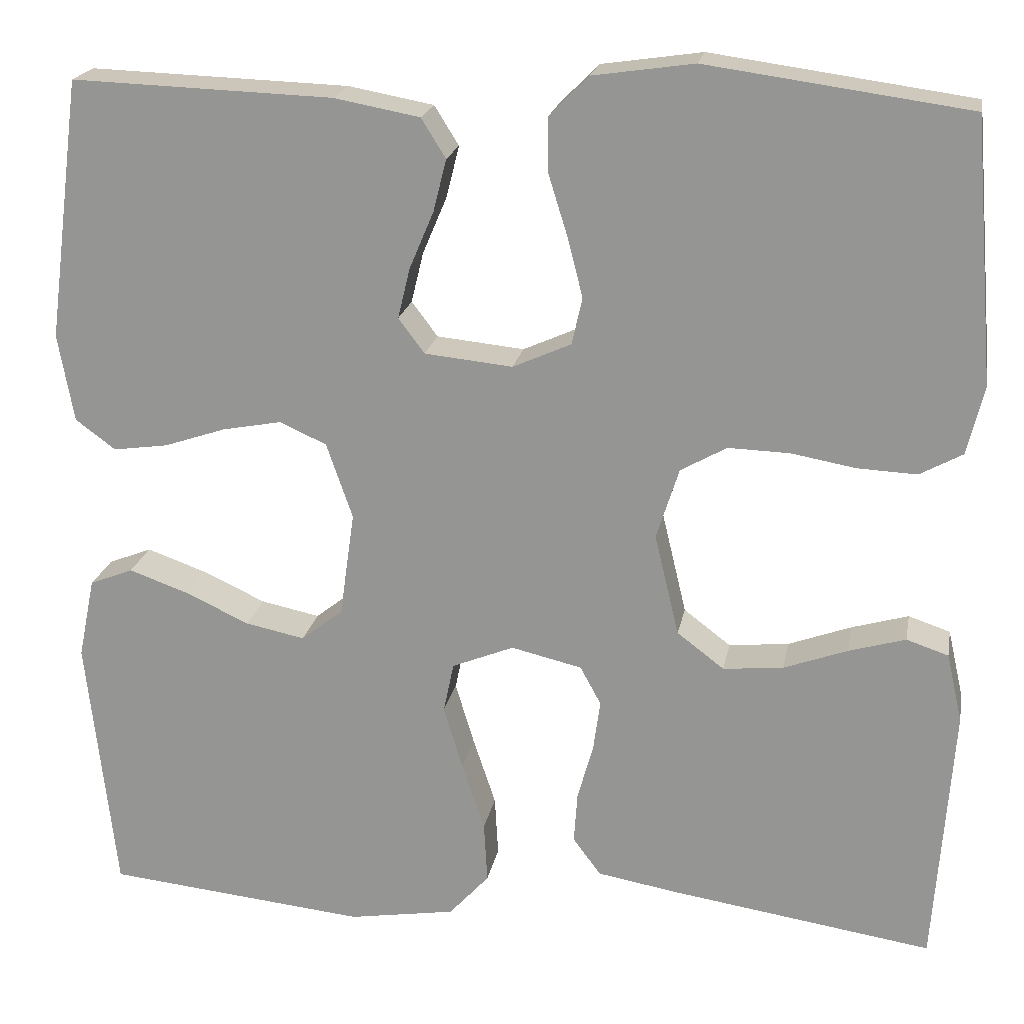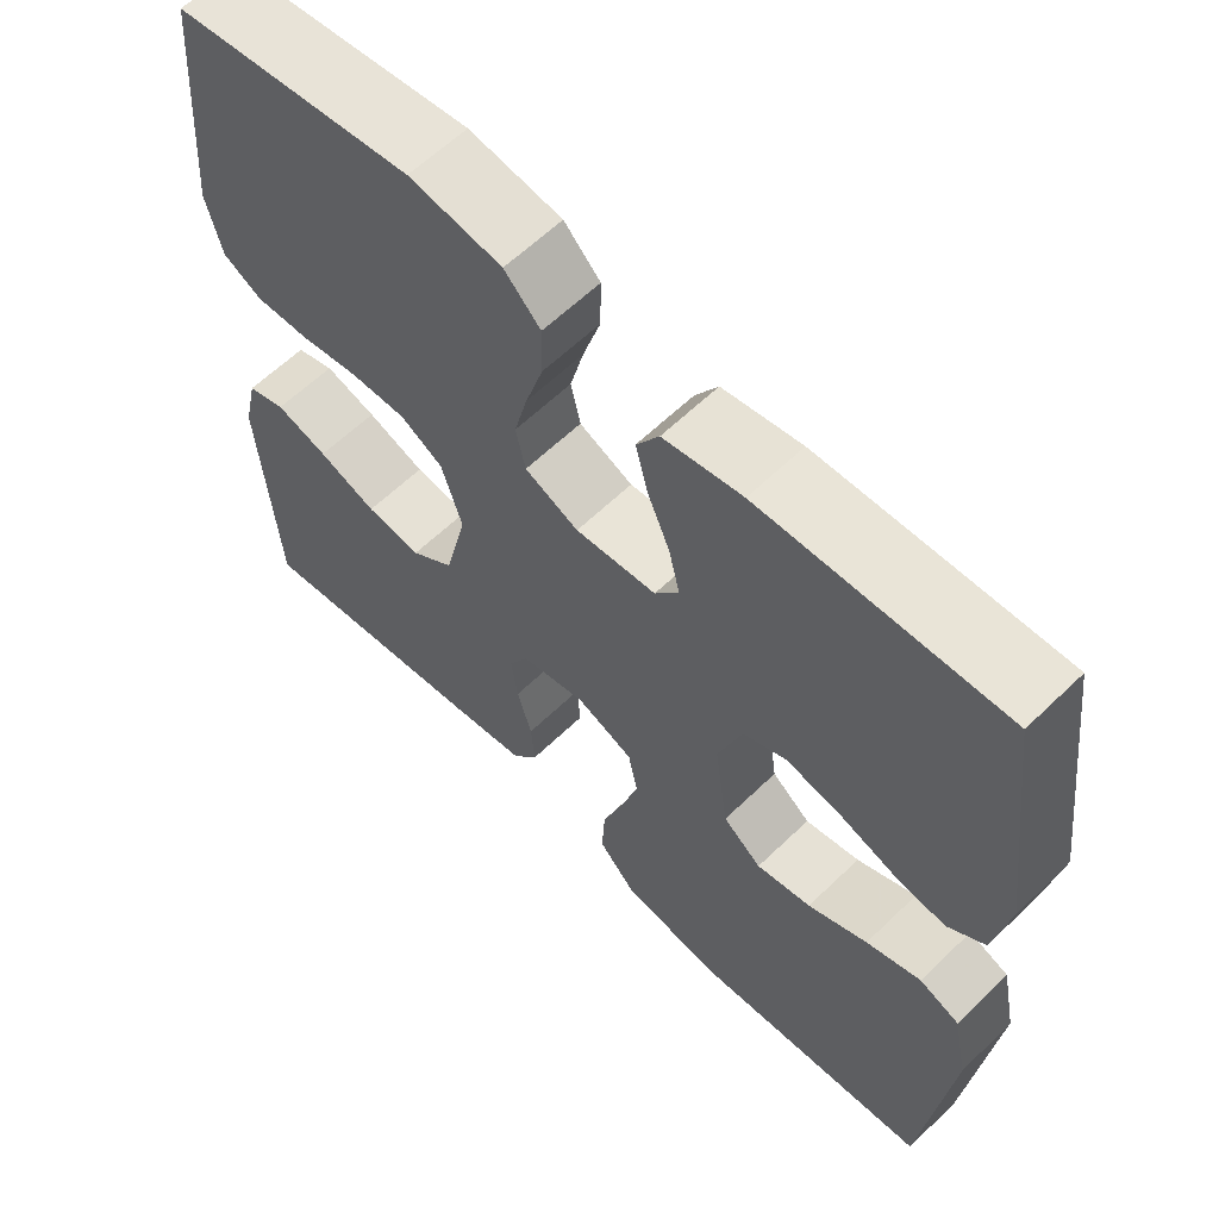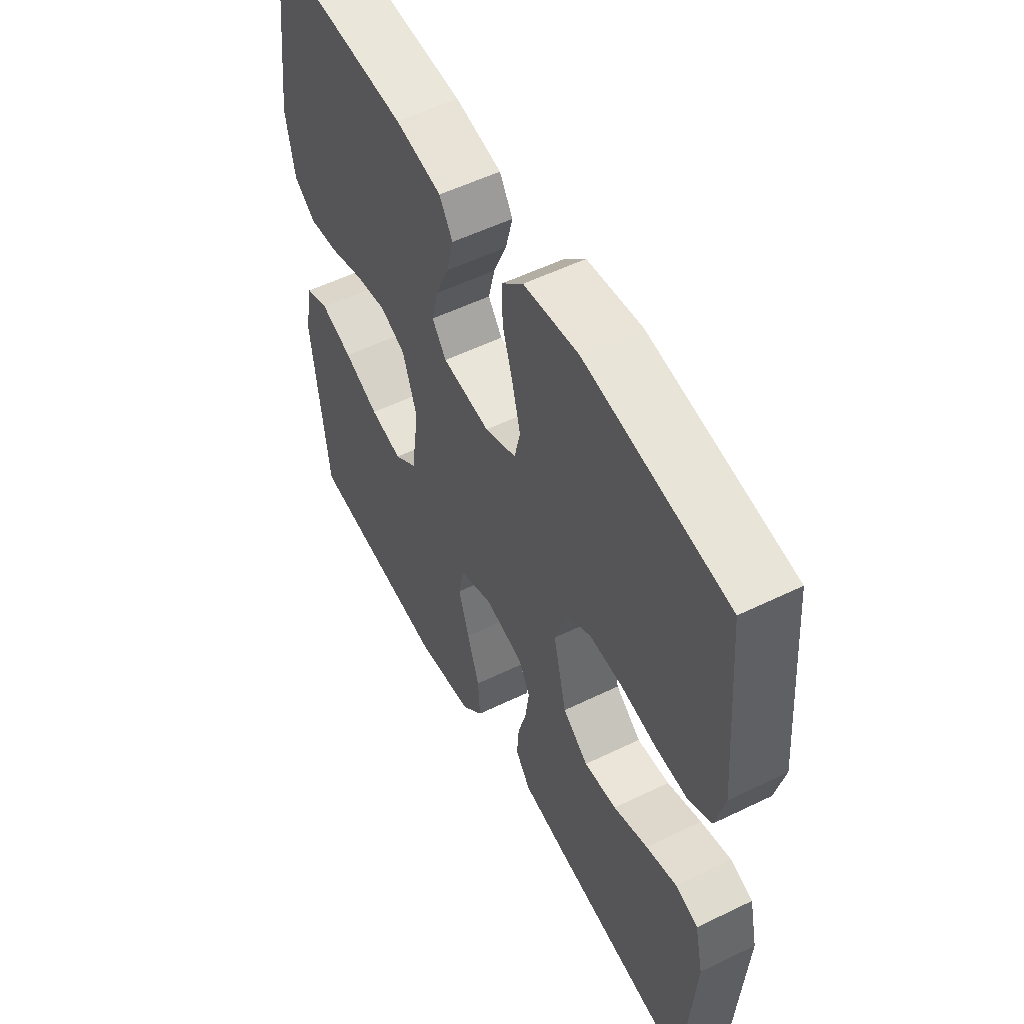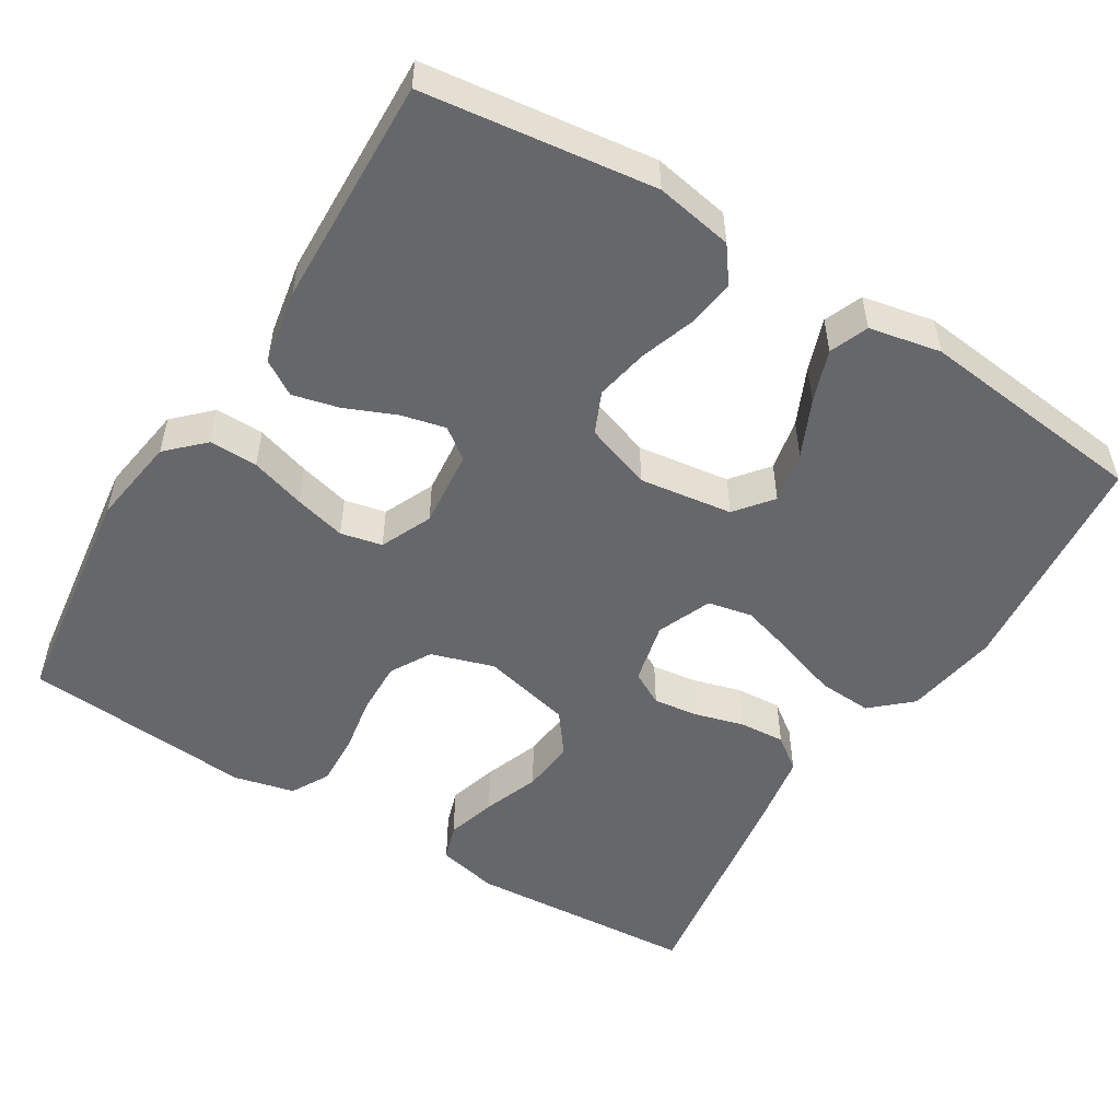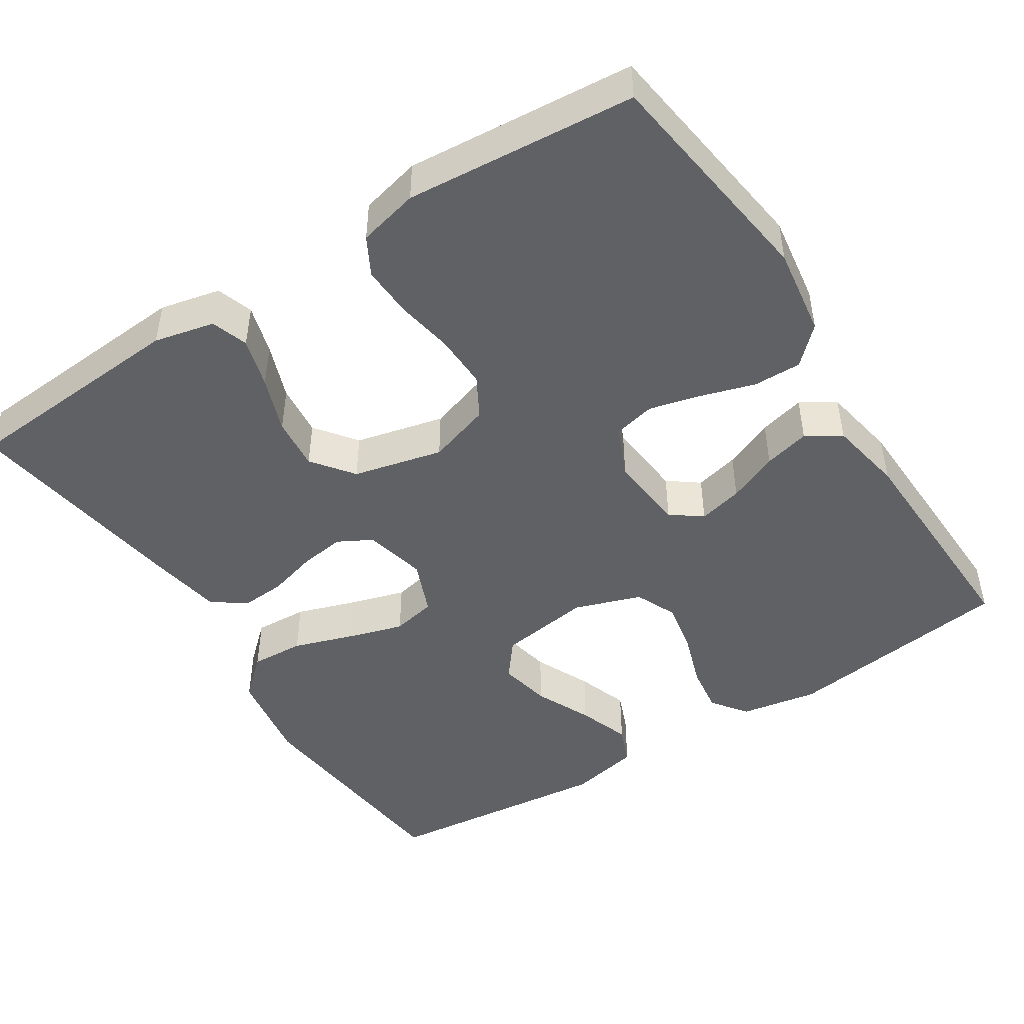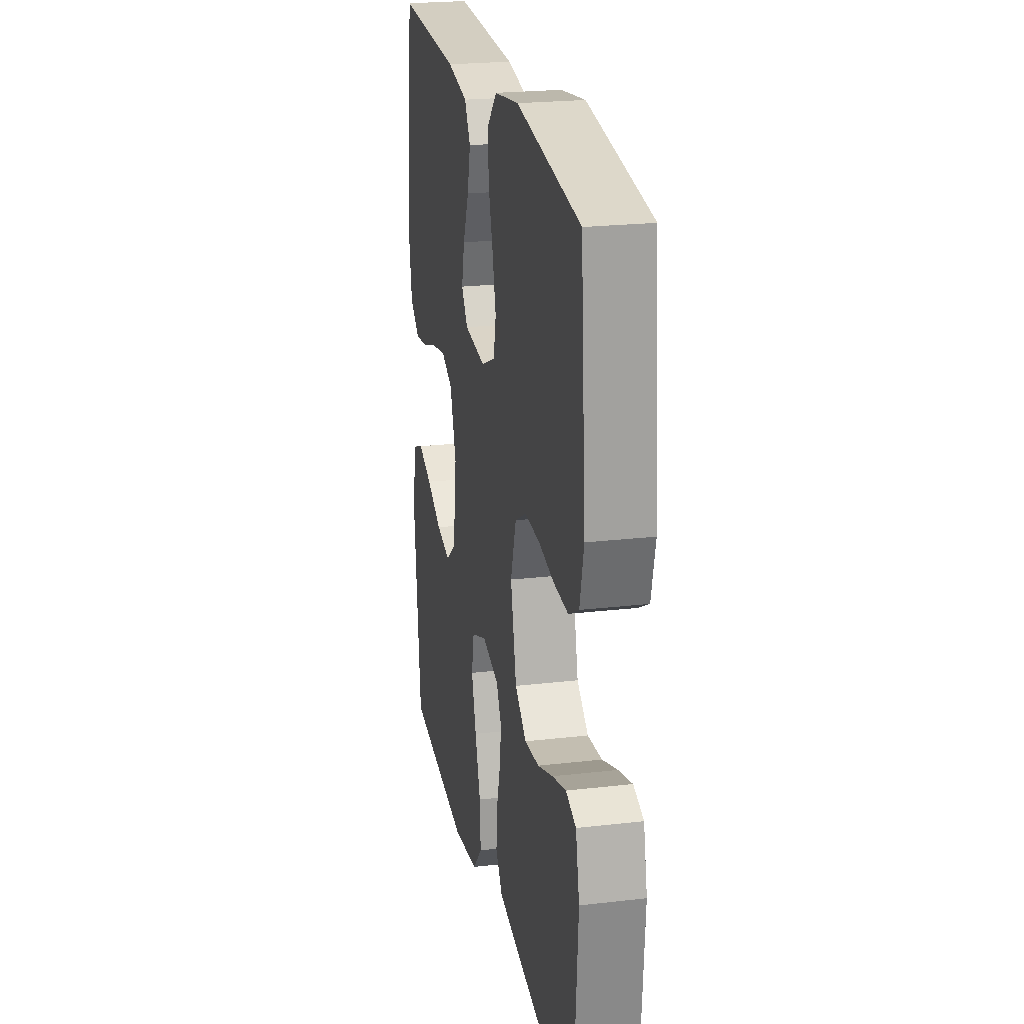
<metadata>
{"format":"obj","ext":"obj","renderer":"f3d","projection":"perspective","resolution":1024,"background":"white","views":[{"elev":20.4,"azim":-169.5,"up":"+Z"},{"elev":61.3,"azim":45.5,"up":"+Z"},{"elev":54.5,"azim":-117.3,"up":"+Z"},{"elev":-52.1,"azim":58.3,"up":"+Y"},{"elev":-47.1,"azim":-57.3,"up":"+Y"},{"elev":23.1,"azim":-101.1,"up":"+Z"}]}
</metadata>
<code>
v 0.5 0.07 -0.5
v 0.2 0.07 -0.53
v 0.077 0.07 -0.51
v 0.031 0.07 -0.459
v 0.035 0.07 -0.389
v 0.061 0.07 -0.311
v 0.083 0.07 -0.238
v 0.071 0.07 -0.18
v 0 0.07 -0.151
v -0.081 0.07 -0.17
v -0.105 0.07 -0.214
v -0.097 0.07 -0.273
v -0.079 0.07 -0.337
v -0.075 0.07 -0.396
v -0.107 0.07 -0.439
v -0.2 0.07 -0.455
v -0.5 0.07 -0.5
v -0.521 0.07 -0.2
v -0.503 0.07 -0.121
v -0.455 0.07 -0.105
v -0.39 0.07 -0.124
v -0.317 0.07 -0.151
v -0.248 0.07 -0.158
v -0.194 0.07 -0.117
v -0.166 0.07 0
v -0.192 0.07 0.082
v -0.245 0.07 0.112
v -0.315 0.07 0.11
v -0.389 0.07 0.097
v -0.457 0.07 0.094
v -0.506 0.07 0.121
v -0.525 0.07 0.2
v -0.5 0.07 0.5
v -0.2 0.07 0.541
v -0.084 0.07 0.524
v -0.039 0.07 0.478
v -0.04 0.07 0.415
v -0.062 0.07 0.344
v -0.079 0.07 0.277
v -0.067 0.07 0.223
v 0 0.07 0.193
v 0.101 0.07 0.203
v 0.131 0.07 0.243
v 0.117 0.07 0.301
v 0.089 0.07 0.367
v 0.074 0.07 0.427
v 0.102 0.07 0.472
v 0.2 0.07 0.49
v 0.5 0.07 0.5
v 0.539 0.07 0.2
v 0.521 0.07 0.099
v 0.475 0.07 0.065
v 0.412 0.07 0.074
v 0.341 0.07 0.098
v 0.273 0.07 0.111
v 0.219 0.07 0.087
v 0.189 0.07 0
v 0.206 0.07 -0.121
v 0.254 0.07 -0.159
v 0.322 0.07 -0.145
v 0.396 0.07 -0.111
v 0.464 0.07 -0.087
v 0.514 0.07 -0.107
v 0.533 0.07 -0.2
v 0.5 0 -0.5
v 0.2 0 -0.53
v 0.077 0 -0.51
v 0.031 0 -0.459
v 0.035 0 -0.389
v 0.061 0 -0.311
v 0.083 0 -0.238
v 0.071 0 -0.18
v 0 0 -0.151
v -0.081 0 -0.17
v -0.105 0 -0.214
v -0.097 0 -0.273
v -0.079 0 -0.337
v -0.075 0 -0.396
v -0.107 0 -0.439
v -0.2 0 -0.455
v -0.5 0 -0.5
v -0.521 0 -0.2
v -0.503 0 -0.121
v -0.455 0 -0.105
v -0.39 0 -0.124
v -0.317 0 -0.151
v -0.248 0 -0.158
v -0.194 0 -0.117
v -0.166 0 0
v -0.192 0 0.082
v -0.245 0 0.112
v -0.315 0 0.11
v -0.389 0 0.097
v -0.457 0 0.094
v -0.506 0 0.121
v -0.525 0 0.2
v -0.5 0 0.5
v -0.2 0 0.541
v -0.084 0 0.524
v -0.039 0 0.478
v -0.04 0 0.415
v -0.062 0 0.344
v -0.079 0 0.277
v -0.067 0 0.223
v 0 0 0.193
v 0.101 0 0.203
v 0.131 0 0.243
v 0.117 0 0.301
v 0.089 0 0.367
v 0.074 0 0.427
v 0.102 0 0.472
v 0.2 0 0.49
v 0.5 0 0.5
v 0.539 0 0.2
v 0.521 0 0.099
v 0.475 0 0.065
v 0.412 0 0.074
v 0.341 0 0.098
v 0.273 0 0.111
v 0.219 0 0.087
v 0.189 0 0
v 0.206 0 -0.121
v 0.254 0 -0.159
v 0.322 0 -0.145
v 0.396 0 -0.111
v 0.464 0 -0.087
v 0.514 0 -0.107
v 0.533 0 -0.2
f 4 5 6
f 3 4 6
f 2 3 6
f 1 2 6
f 64 1 6
f 63 64 6
f 62 63 6
f 61 62 6
f 60 61 6
f 59 60 6 7
f 58 59 7 8
f 57 58 8 9
f 56 57 9 10
f 52 53 54
f 51 52 54
f 50 51 54
f 49 50 54
f 48 49 54
f 47 48 54
f 46 47 54
f 45 46 54
f 44 45 54
f 43 44 54 55
f 42 43 55 56
f 36 37 38
f 35 36 38
f 34 35 38
f 33 34 38
f 32 33 38
f 31 32 38
f 30 31 38
f 29 30 38
f 28 29 38
f 27 28 38 39
f 26 27 39 40
f 20 21 22
f 19 20 22
f 18 19 22
f 17 18 22
f 16 17 22
f 15 16 22
f 14 15 22
f 13 14 22
f 12 13 22
f 11 12 22 23
f 10 11 23 24
f 10 24 25
f 56 10 25
f 42 56 25
f 41 42 25
f 25 26 40 41
f 70 69 68
f 70 68 67
f 70 67 66
f 70 66 65
f 70 65 128
f 70 128 127
f 70 127 126
f 70 126 125
f 70 125 124
f 71 70 124 123
f 72 71 123 122
f 73 72 122 121
f 74 73 121 120
f 118 117 116
f 118 116 115
f 118 115 114
f 118 114 113
f 118 113 112
f 118 112 111
f 118 111 110
f 118 110 109
f 118 109 108
f 119 118 108 107
f 120 119 107 106
f 102 101 100
f 102 100 99
f 102 99 98
f 102 98 97
f 102 97 96
f 102 96 95
f 102 95 94
f 102 94 93
f 102 93 92
f 103 102 92 91
f 104 103 91 90
f 86 85 84
f 86 84 83
f 86 83 82
f 86 82 81
f 86 81 80
f 86 80 79
f 86 79 78
f 86 78 77
f 86 77 76
f 87 86 76 75
f 88 87 75 74
f 89 88 74
f 89 74 120
f 89 120 106
f 89 106 105
f 105 104 90 89
f 1 65 66 2
f 2 66 67 3
f 3 67 68 4
f 4 68 69 5
f 5 69 70 6
f 6 70 71 7
f 7 71 72 8
f 8 72 73 9
f 9 73 74 10
f 10 74 75 11
f 11 75 76 12
f 12 76 77 13
f 13 77 78 14
f 14 78 79 15
f 15 79 80 16
f 16 80 81 17
f 17 81 82 18
f 18 82 83 19
f 19 83 84 20
f 20 84 85 21
f 21 85 86 22
f 22 86 87 23
f 23 87 88 24
f 24 88 89 25
f 25 89 90 26
f 26 90 91 27
f 27 91 92 28
f 28 92 93 29
f 29 93 94 30
f 30 94 95 31
f 31 95 96 32
f 32 96 97 33
f 33 97 98 34
f 34 98 99 35
f 35 99 100 36
f 36 100 101 37
f 37 101 102 38
f 38 102 103 39
f 39 103 104 40
f 40 104 105 41
f 41 105 106 42
f 42 106 107 43
f 43 107 108 44
f 44 108 109 45
f 45 109 110 46
f 46 110 111 47
f 47 111 112 48
f 48 112 113 49
f 49 113 114 50
f 50 114 115 51
f 51 115 116 52
f 52 116 117 53
f 53 117 118 54
f 54 118 119 55
f 55 119 120 56
f 56 120 121 57
f 57 121 122 58
f 58 122 123 59
f 59 123 124 60
f 60 124 125 61
f 61 125 126 62
f 62 126 127 63
f 63 127 128 64
f 64 128 65 1

</code>
